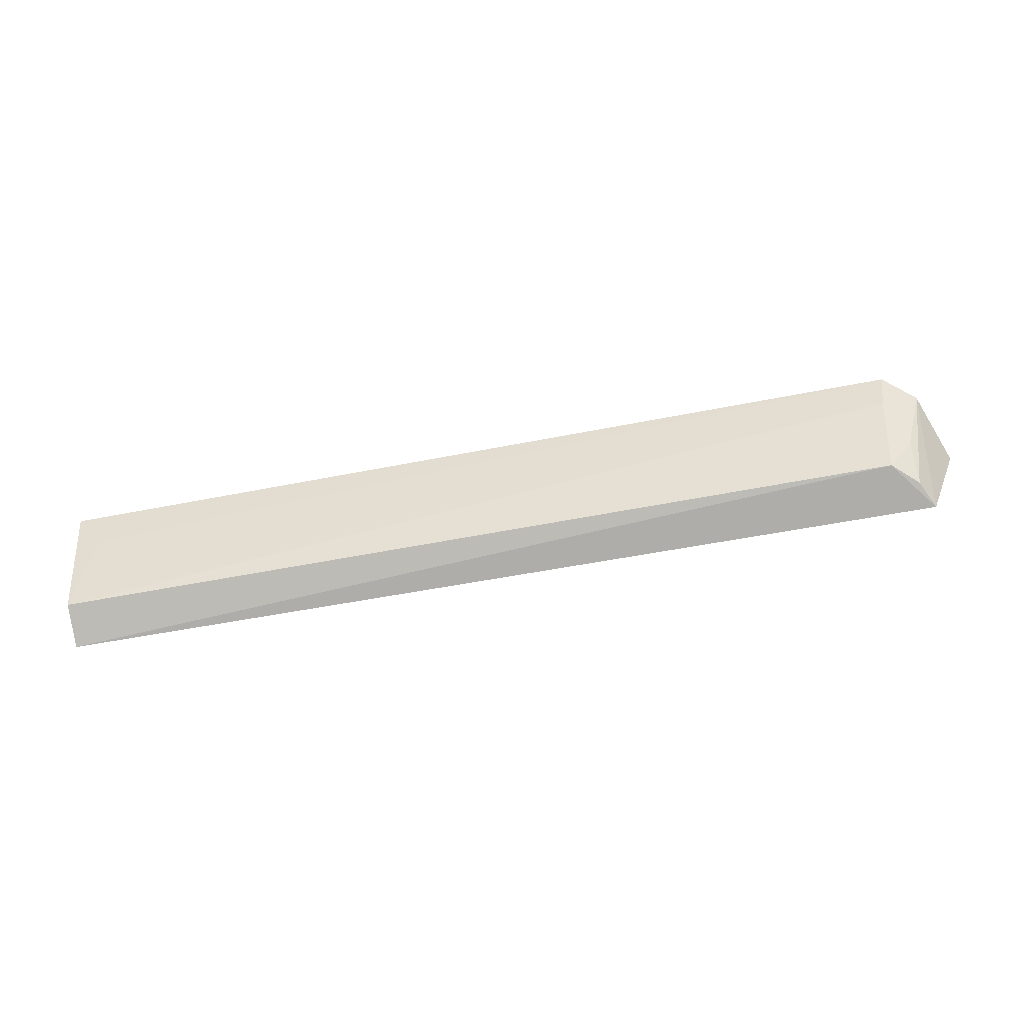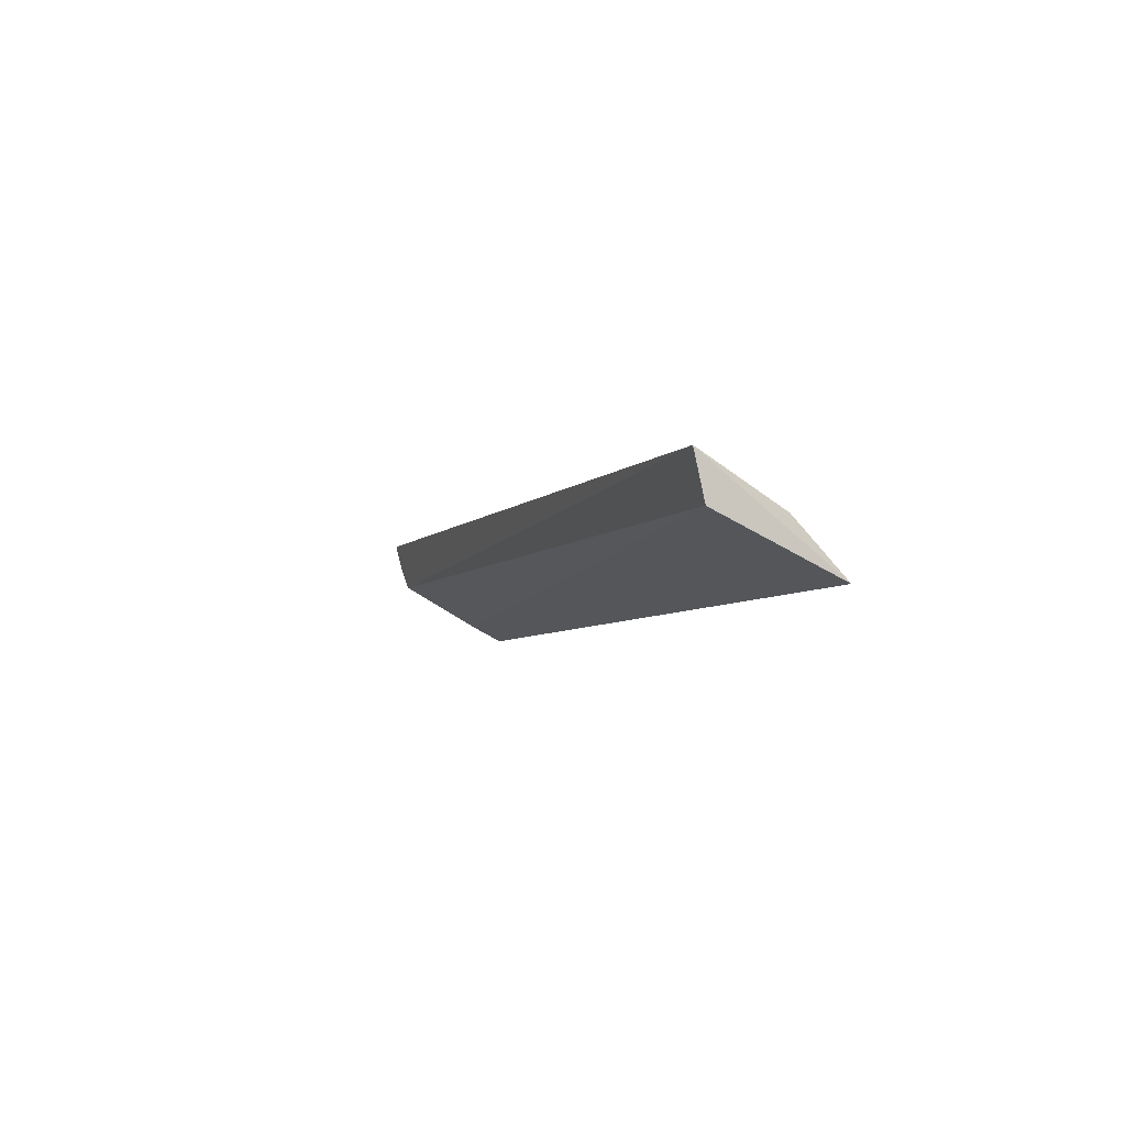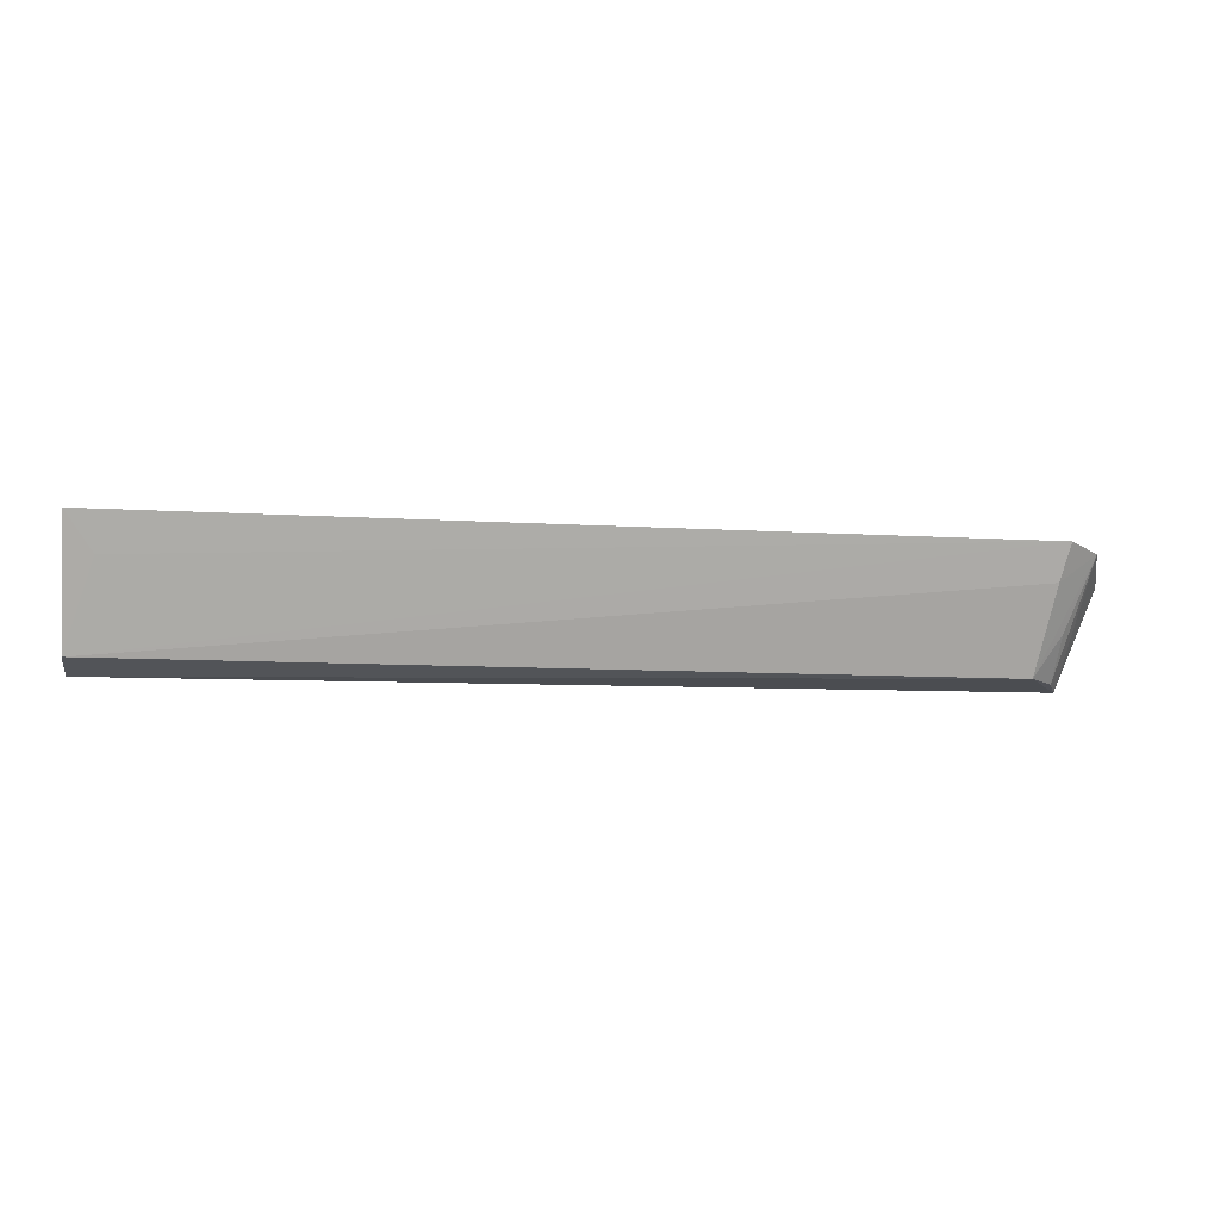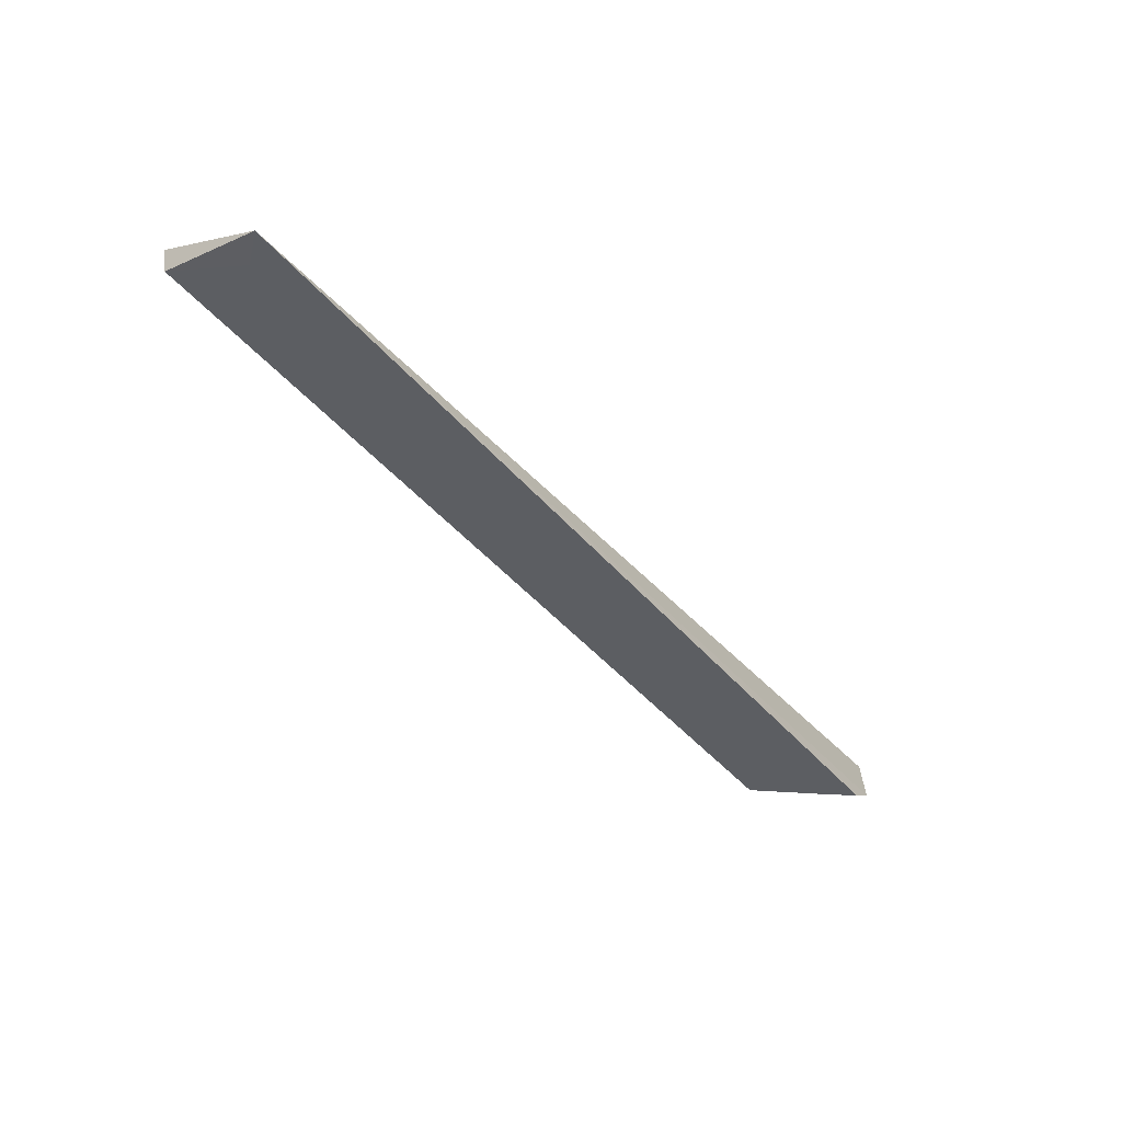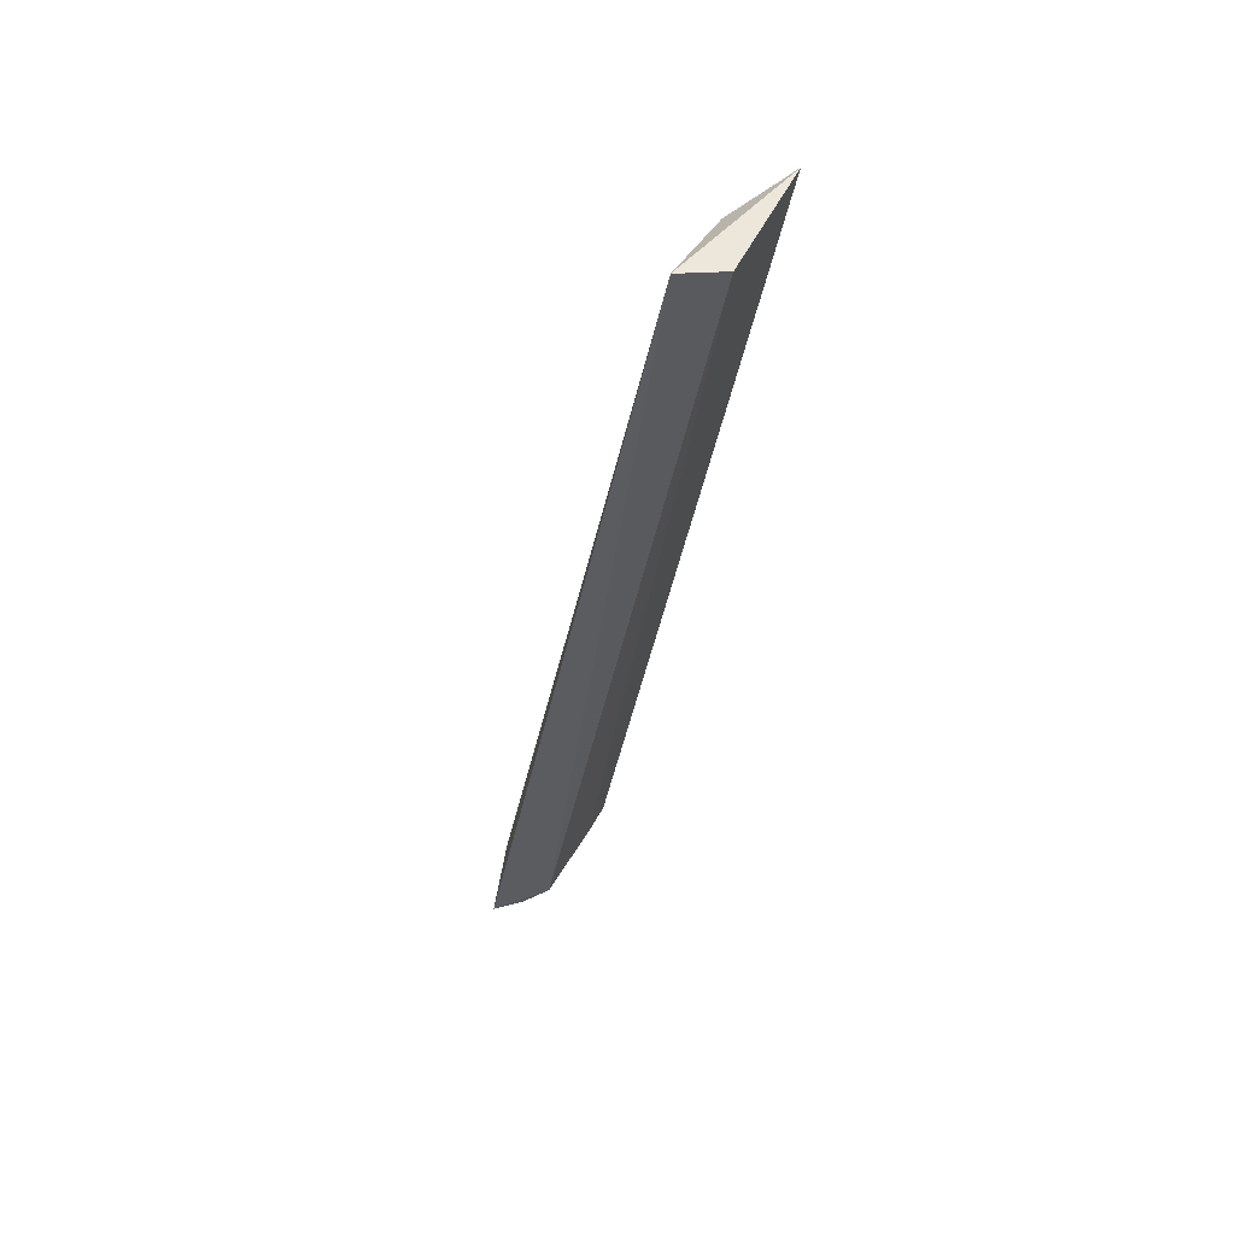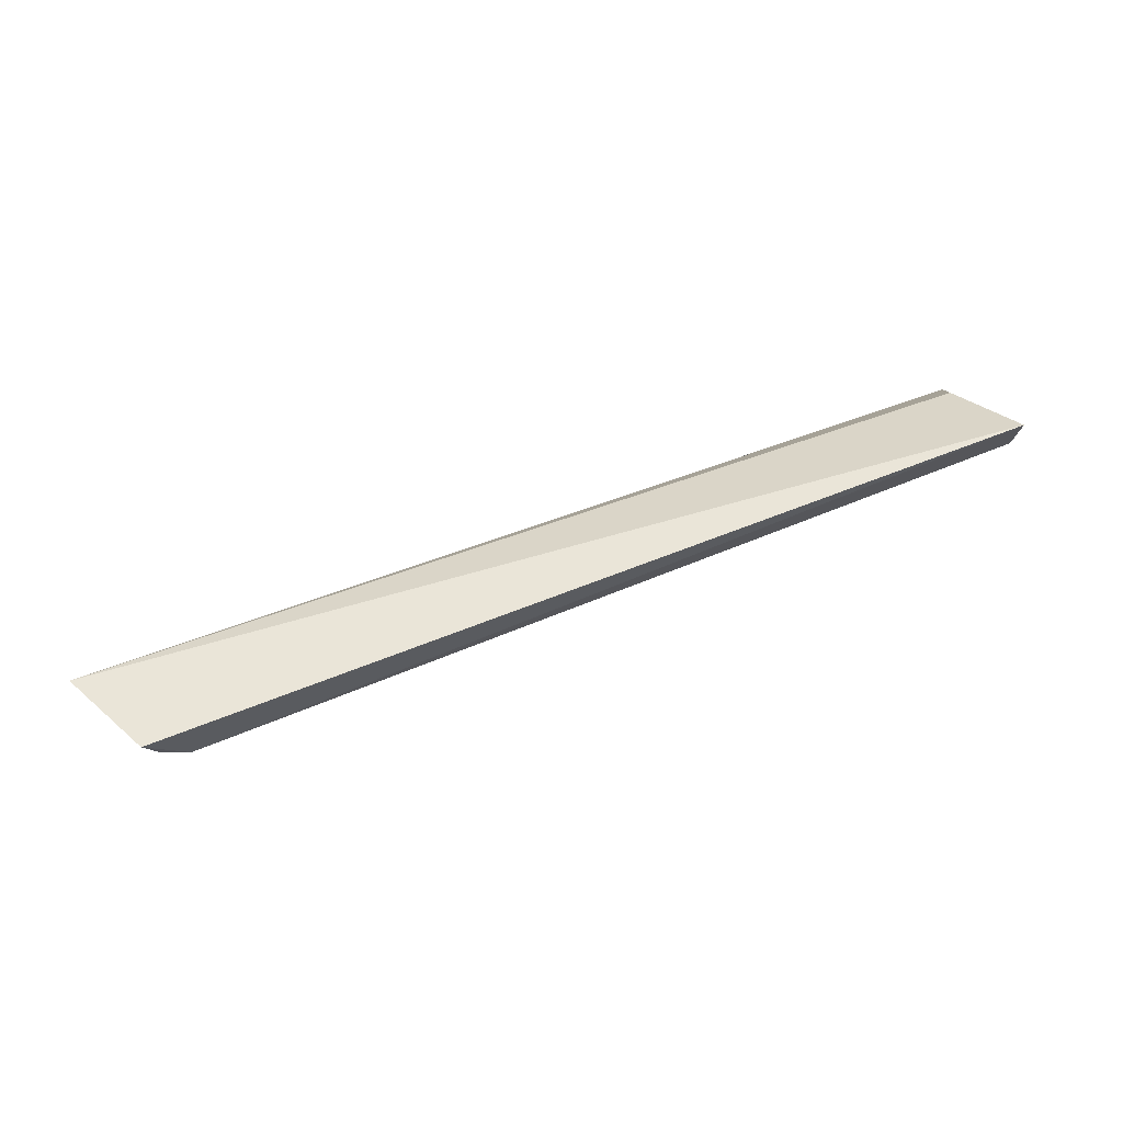
<metadata>
{"format":"obj","ext":"obj","renderer":"f3d","projection":"perspective","resolution":1024,"background":"white","views":[{"elev":-71.9,"azim":10.5,"up":"+Z"},{"elev":-5.4,"azim":-109.3,"up":"+Y"},{"elev":-10.9,"azim":-9.0,"up":"+Z"},{"elev":-48.5,"azim":-51.1,"up":"+Y"},{"elev":-37.3,"azim":-99.5,"up":"+Z"},{"elev":58.5,"azim":156.0,"up":"+Y"}]}
</metadata>
<code>
v 0.3075 -0.4948 0.01573
v 0.3274 -0.4627 0.008316
v 0.006644 -0.4954 0.01484
v 0.006644 -0.4621 -0.02852
v 0.3005 -0.4749 -0.02398
v 0.01471 -0.4769 0.001837
v 0.3189 -0.4861 0.01392
v 0.3139 -0.4575 -0.02545
v 0.006644 -0.4771 -0.02515
v 0.3049 -0.4893 0.003809
v 0.3094 -0.467 -0.02428
v 0.01578 -0.4899 0.002712
v 0.3103 -0.477 -0.009846
f 6 3 2
f 6 2 4
f 6 4 3
f 7 2 3
f 7 3 1
f 8 5 4
f 8 4 2
f 8 2 7
f 9 3 4
f 9 4 5
f 10 7 1
f 10 5 7
f 10 9 5
f 10 1 9
f 11 8 7
f 11 5 8
f 12 9 1
f 12 1 3
f 12 3 9
f 13 11 7
f 13 7 5
f 13 5 11

</code>
